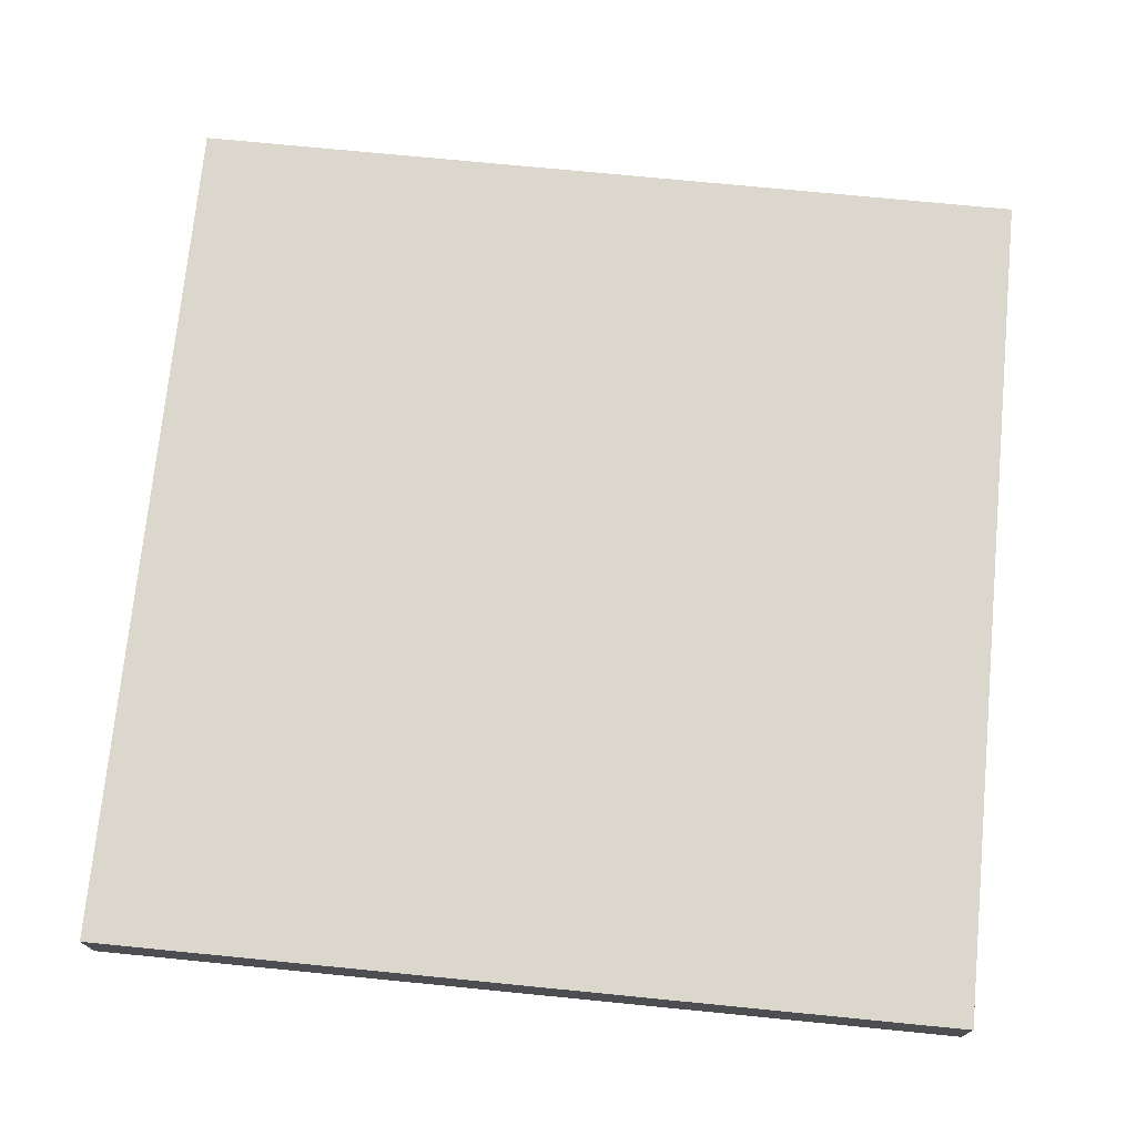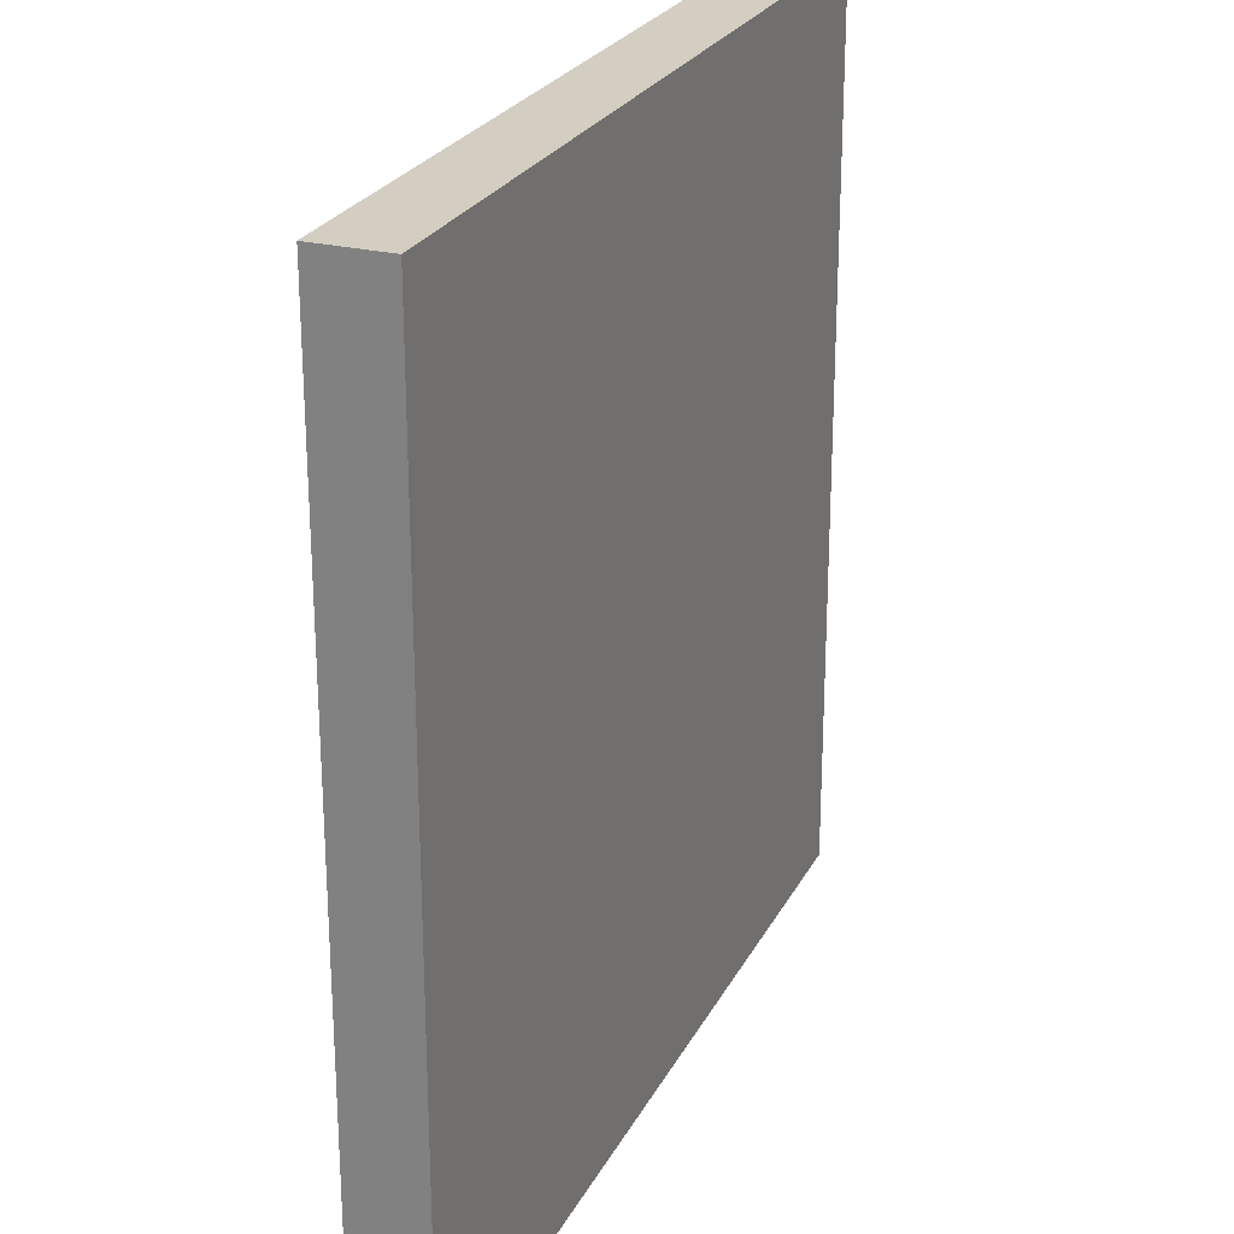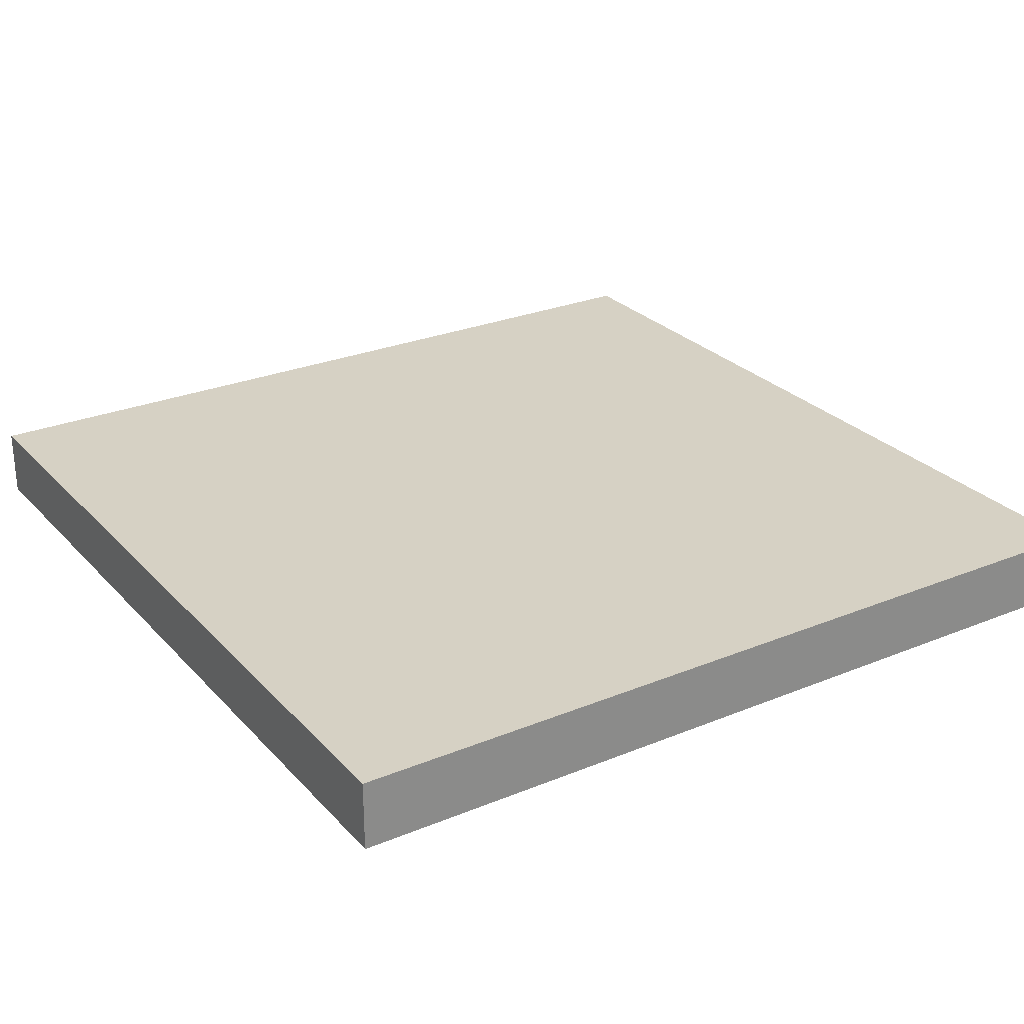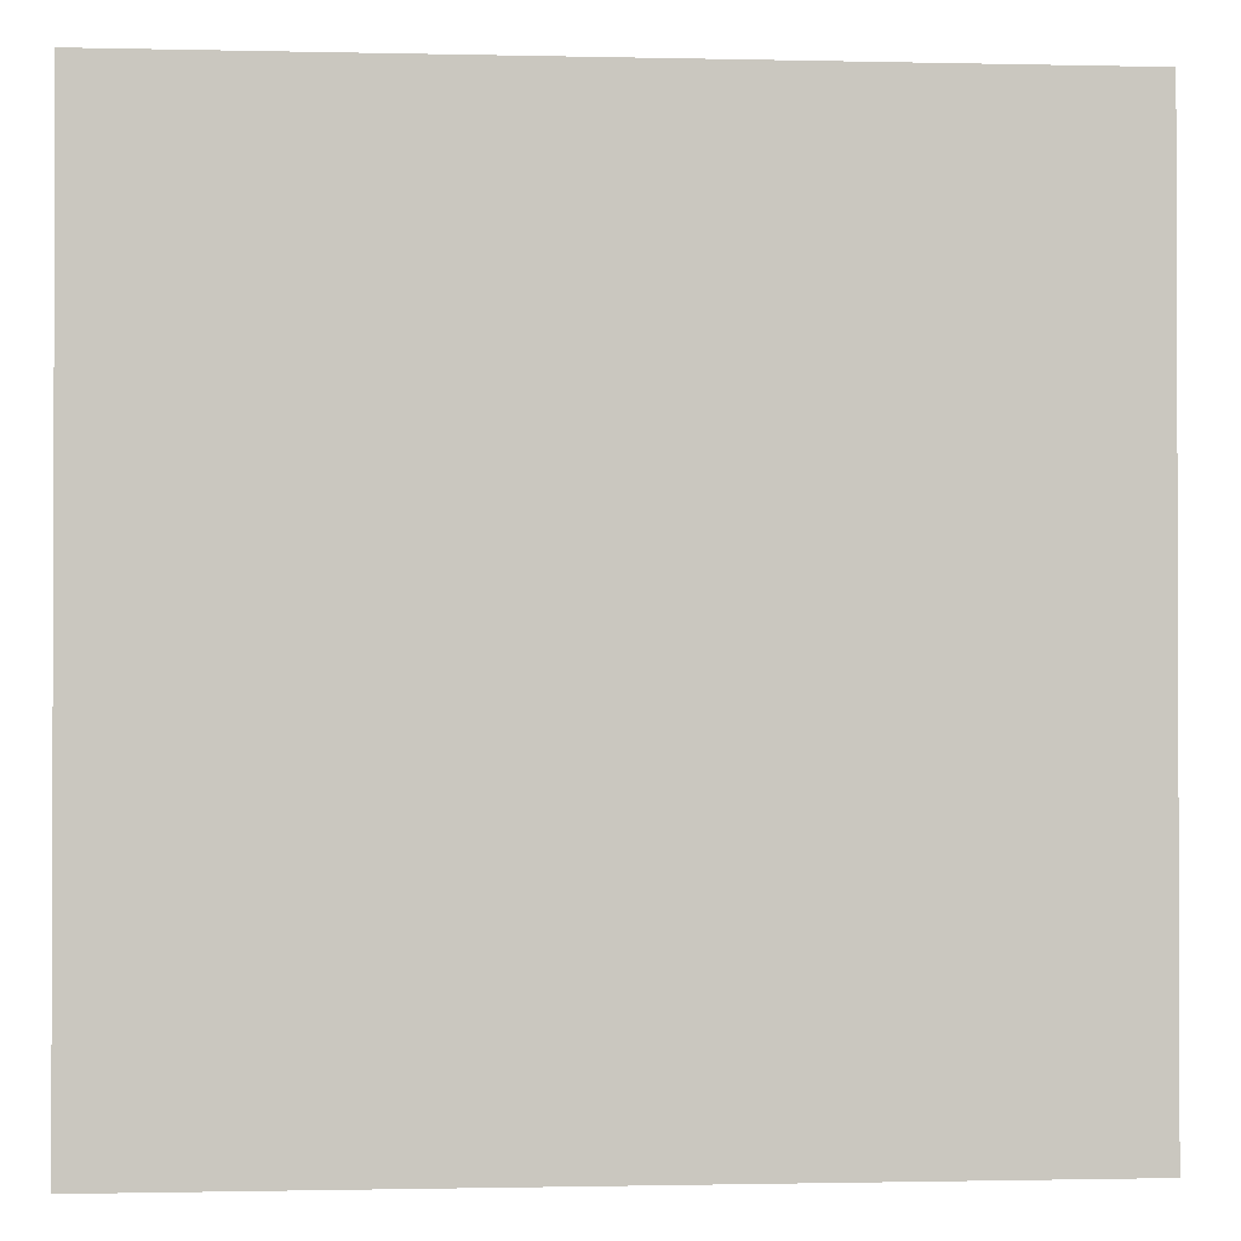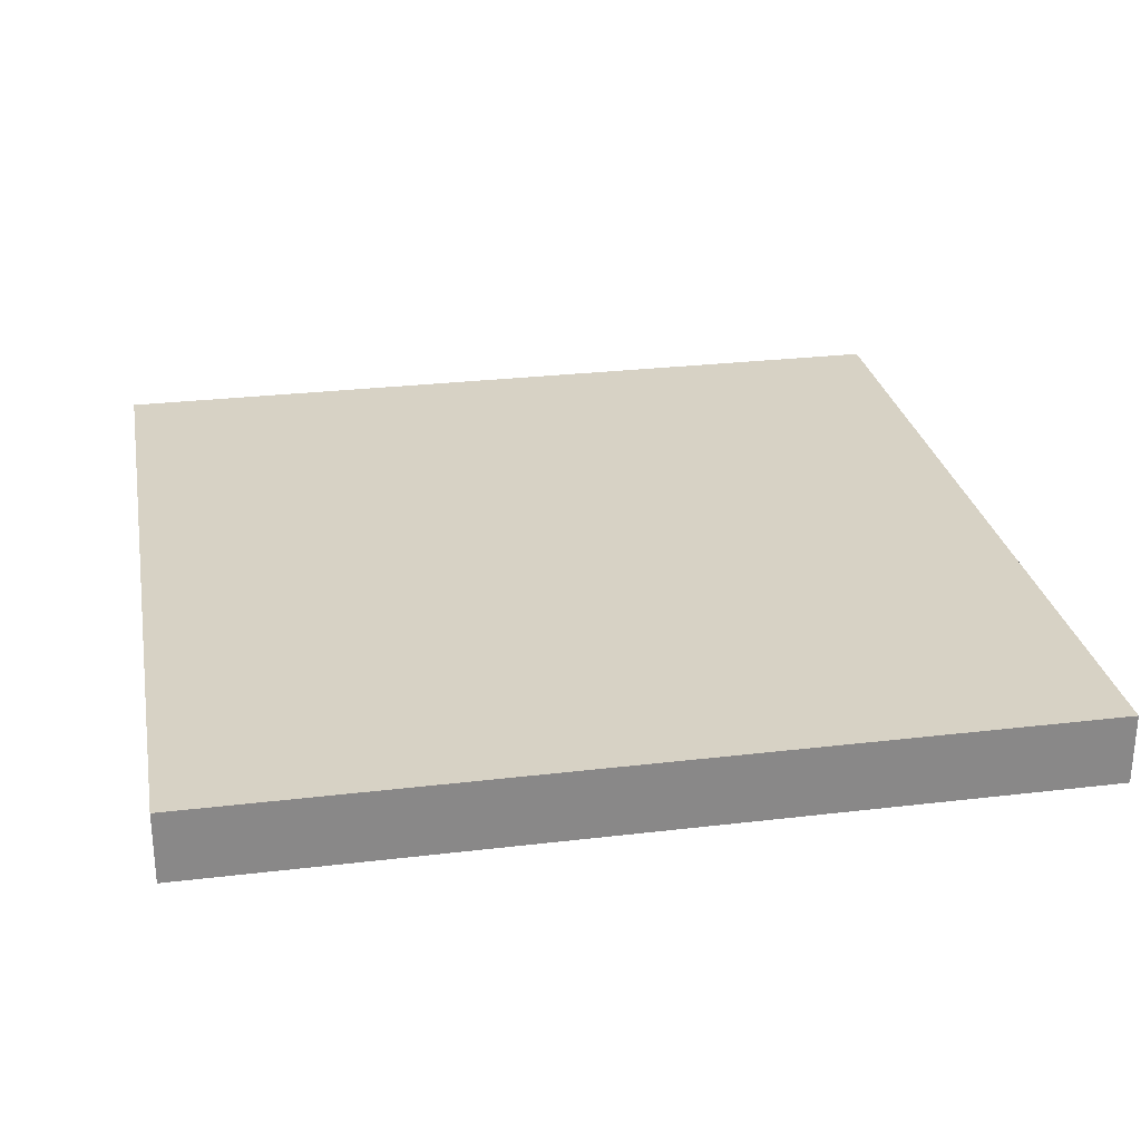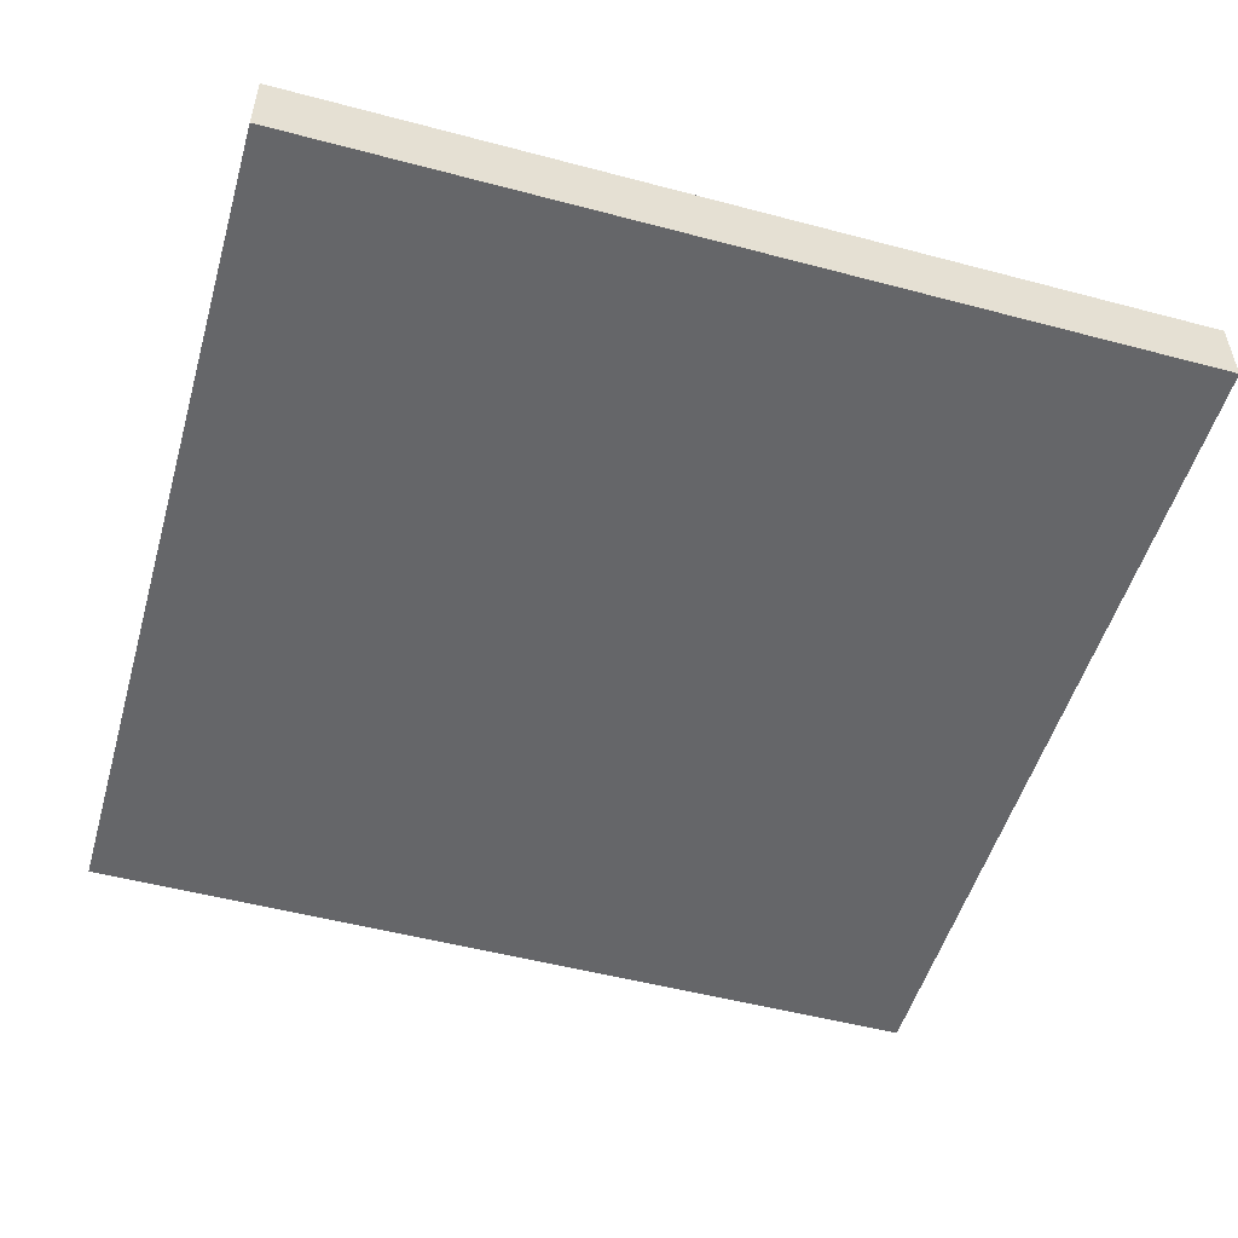
<metadata>
{"format":"obj","ext":"obj","renderer":"f3d","projection":"perspective","resolution":1024,"background":"white","views":[{"elev":73.3,"azim":-174.4,"up":"+Y"},{"elev":25.0,"azim":-68.1,"up":"+Z"},{"elev":26.9,"azim":-122.6,"up":"+Y"},{"elev":-1.1,"azim":-4.9,"up":"+Z"},{"elev":27.4,"azim":-10.4,"up":"+Y"},{"elev":-51.8,"azim":164.0,"up":"+Y"}]}
</metadata>
<code>
g gate-drl-28-a-trigger
v -1.406 0.1139 1.406
v -1.406 0.1139 -1.406
v 1.406 0.1139 -1.406
v 1.406 0.1139 1.406
v -1.406 -0.1139 1.406
v 1.406 -0.1139 1.406
v 1.406 -0.1139 -1.406
v -1.406 -0.1139 -1.406
v -1.406 0.1139 1.406
v -1.406 -0.1139 1.406
v -1.406 -0.1139 -1.406
v -1.406 0.1139 -1.406
v -1.406 0.1139 -1.406
v -1.406 -0.1139 -1.406
v 1.406 -0.1139 -1.406
v 1.406 0.1139 -1.406
v 1.406 0.1139 -1.406
v 1.406 -0.1139 -1.406
v 1.406 -0.1139 1.406
v 1.406 0.1139 1.406
v 1.406 0.1139 1.406
v 1.406 -0.1139 1.406
v -1.406 -0.1139 1.406
v -1.406 0.1139 1.406
g gate-drl-28-a-trigger_0
f 3 2 1
f 4 3 1
f 7 6 5
f 8 7 5
f 11 10 9
f 12 11 9
f 15 14 13
f 16 15 13
f 19 18 17
f 20 19 17
f 23 22 21
f 24 23 21

</code>
